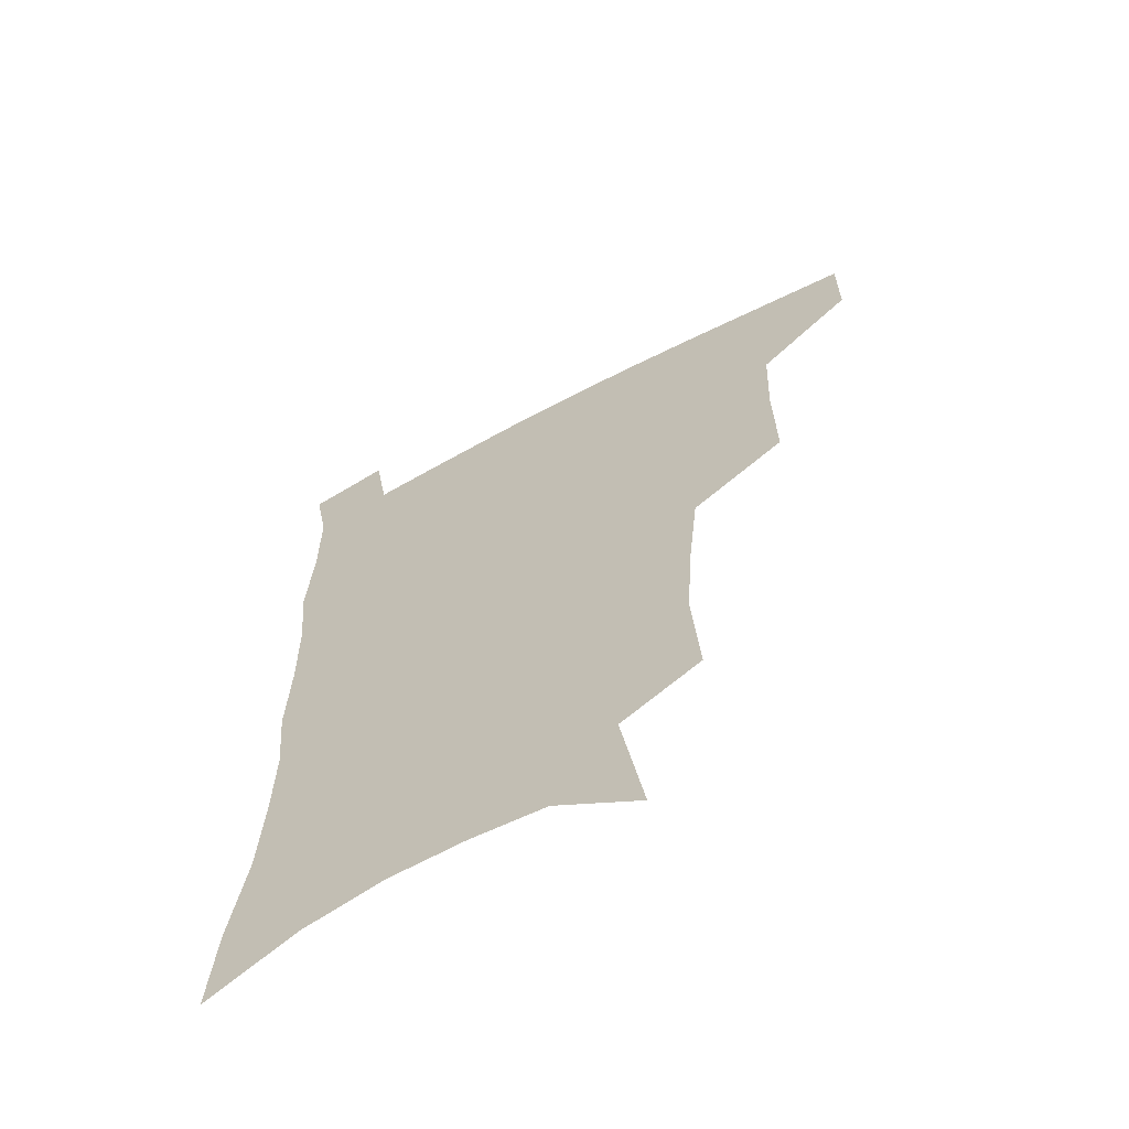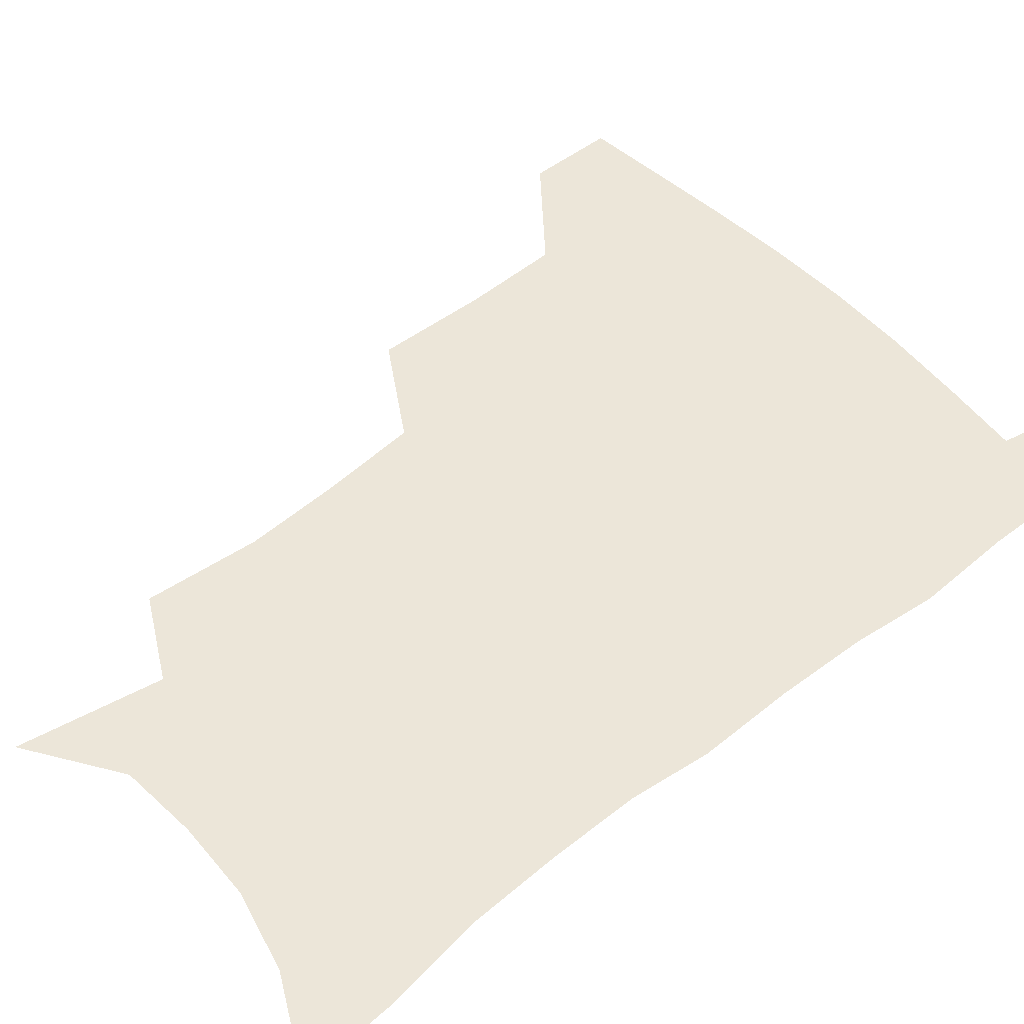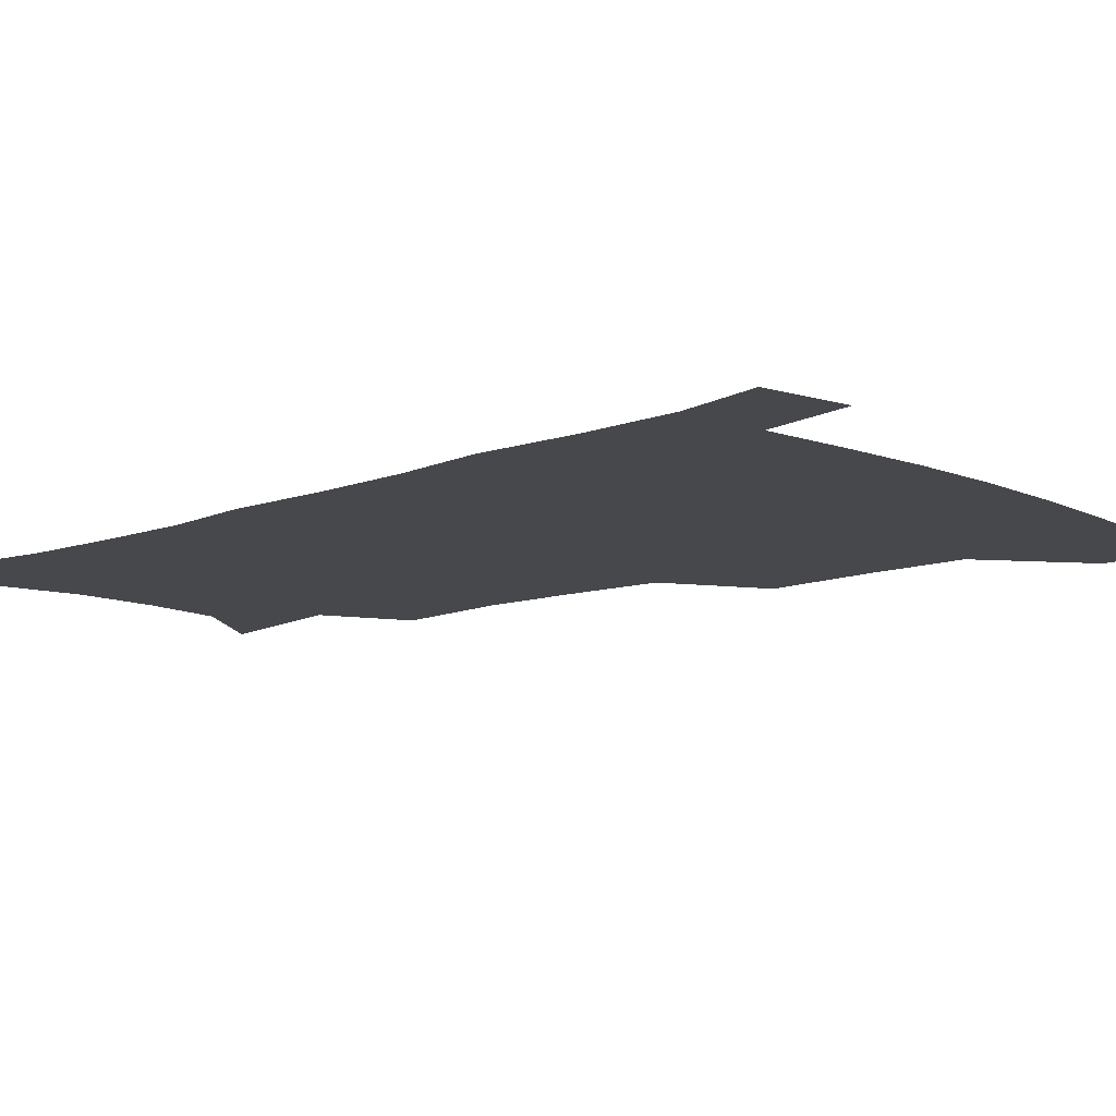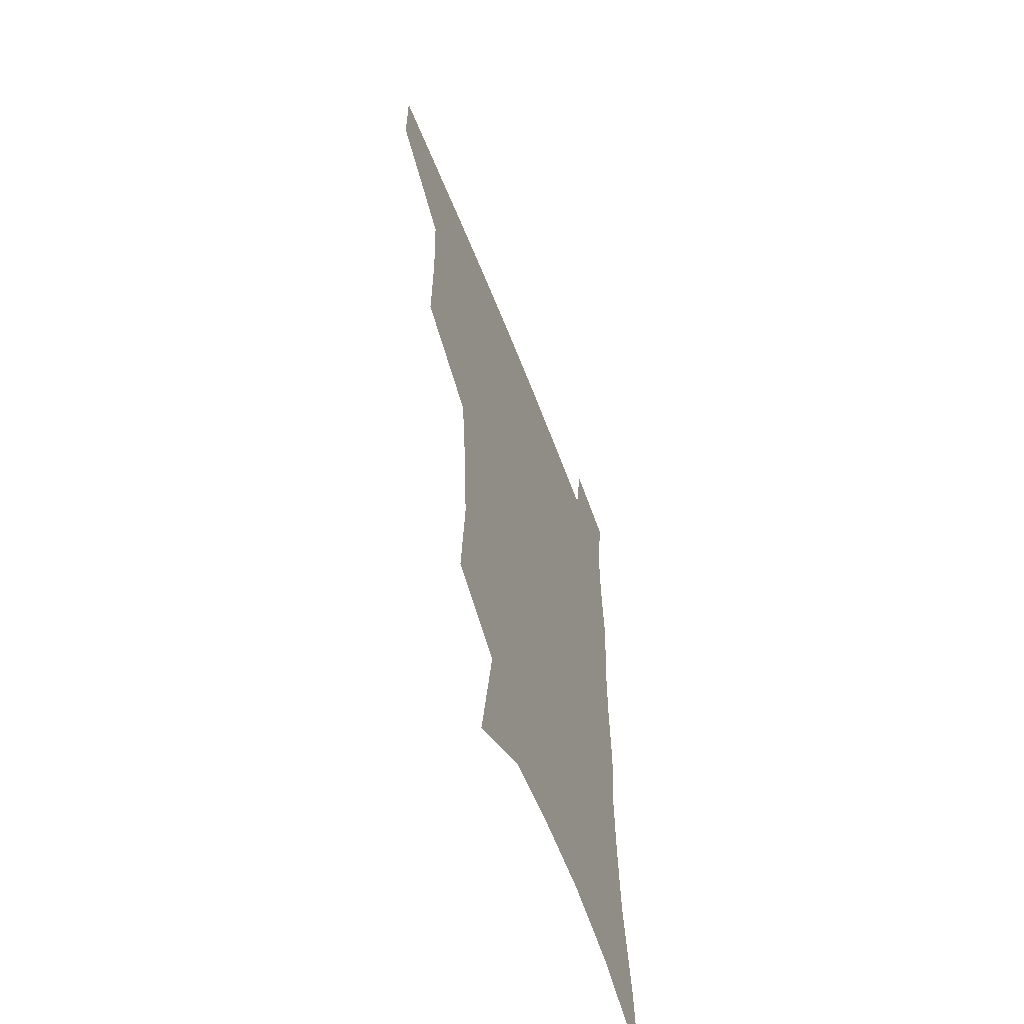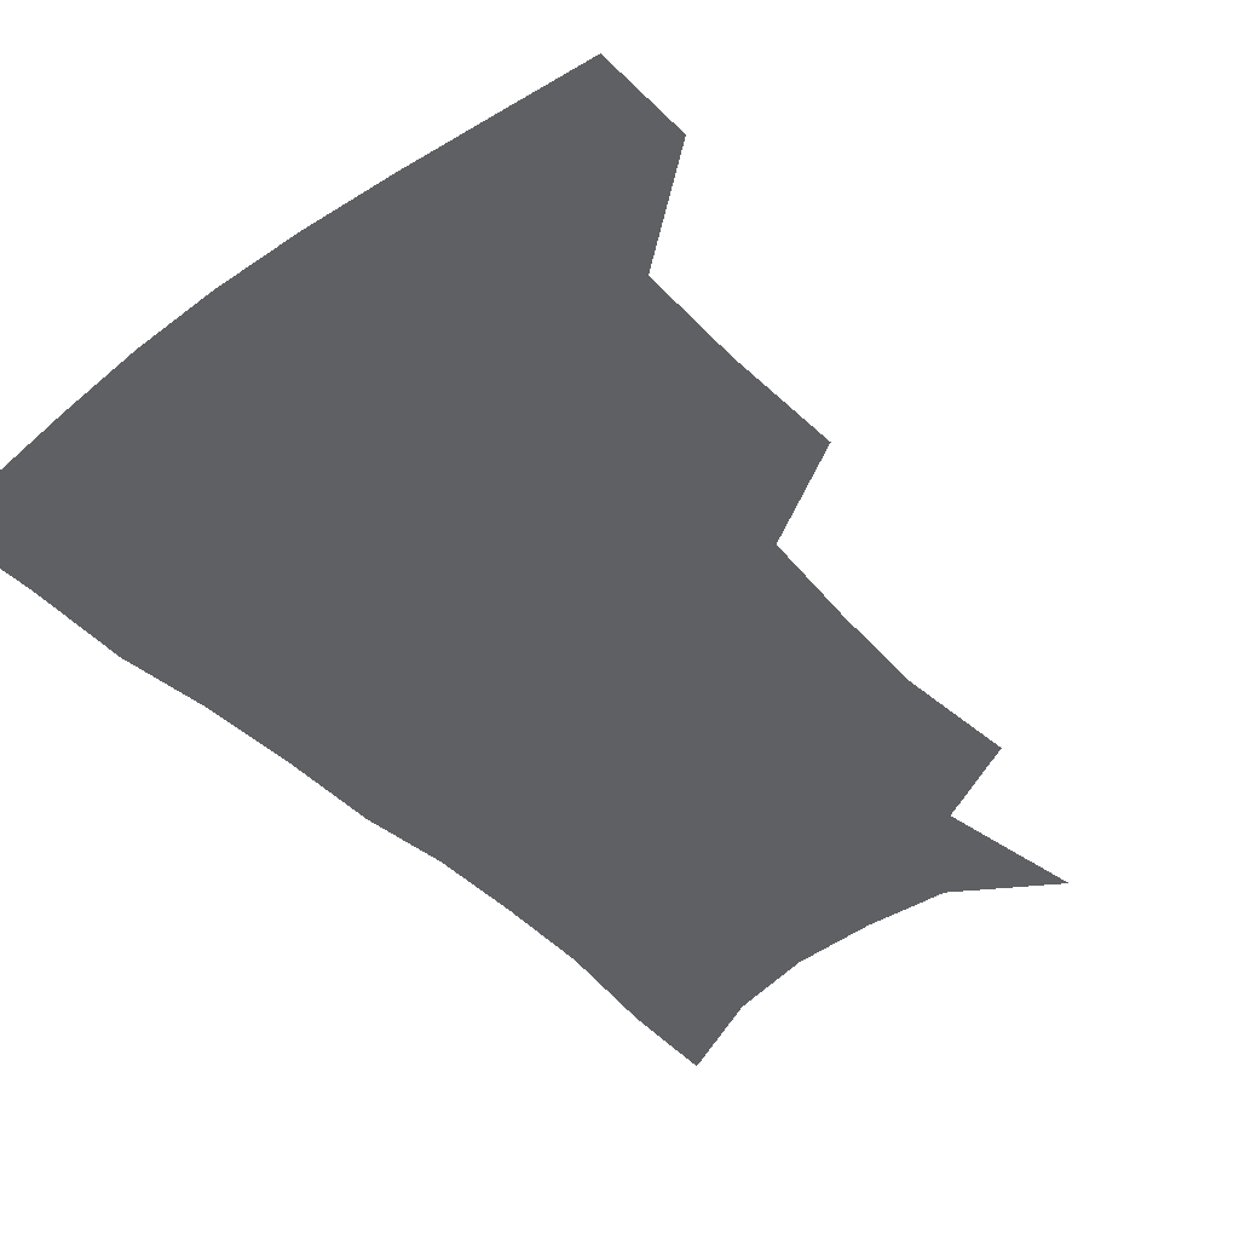
<metadata>
{"format":"obj","ext":"obj","renderer":"f3d","projection":"perspective","resolution":1024,"background":"white","views":[{"elev":-64.2,"azim":-152.0,"up":"+Y"},{"elev":49.3,"azim":49.6,"up":"+Z"},{"elev":-11.1,"azim":133.0,"up":"+Z"},{"elev":-60.3,"azim":-69.0,"up":"+Y"},{"elev":-42.7,"azim":-139.3,"up":"+Z"}]}
</metadata>
<code>
v 483.2 476.2 0
v 483 506.5 0
v 518.3 376.4 0
v 518.8 415.5 0
v 517.4 449.3 0
v 516 479.6 0
v 513 509.3 0
v 555.4 249.5 0
v 558 289.2 0
v 555.8 321.8 0
v 552.1 356.2 0
v 550.1 392.4 0
v 547.7 422.6 0
v 547.2 453.7 0
v 545.2 482.2 0
v 542.2 511.9 0
v 576.5 185.2 0
v 584.5 234.3 0
v 583.3 267.7 0
v 583.9 306.6 0
v 581.1 336.3 0
v 578.4 367.1 0
v 577.5 400.2 0
v 576.8 429.6 0
v 575.9 456.9 0
v 574.8 483.6 0
v 571.3 513.9 0
v 607.4 205.8 0
v 609 243.5 0
v 607.6 274.6 0
v 606.9 312.8 0
v 605.1 342.3 0
v 603.9 374.2 0
v 603.1 403.5 0
v 602.8 431.7 0
v 602.6 458.1 0
v 602.4 484.6 0
v 600.2 514.5 0
v 634.6 207.7 0
v 633.2 246.9 0
v 631.6 280.6 0
v 630.1 314.1 0
v 628.8 346.6 0
v 628.2 375.2 0
v 627.9 404.6 0
v 627.9 433.9 0
v 628.7 458.6 0
v 629.5 484.6 0
v 629 513.5 0
v 662.2 206.6 0
v 658.4 243.3 0
v 655.6 278.4 0
v 653.3 313.6 0
v 652.7 343.5 0
v 652.9 372 0
v 653.3 400.6 0
v 653 430.7 0
v 654.3 457.5 0
v 656 484 0
v 658.6 510.9 0
v 690.3 199.8 0
v 683.8 238.7 0
v 680.7 272.5 0
v 679.6 303.8 0
v 678.1 335.8 0
v 678.4 365.6 0
v 678.7 395.5 0
v 679.1 425.1 0
v 681.1 452.9 0
v 682.2 481.4 0
v 686.2 507.8 0
v 691.2 538.1 0
v 722.1 183.9 0
v 719.6 216.4 0
v 714 252.4 0
v 712.3 283.9 0
v 711.7 315.1 0
v 714.4 343.7 0
v 713.3 376.8 0
v 713.8 408.8 0
v 716.5 438.8 0
v 714.5 472.5 0
v 714.6 504.9 0
v 719.7 532.9 0
f 5 6 1
f 1 6 2
f 6 7 2
f 11 12 3
f 3 12 4
f 12 13 4
f 4 13 5
f 13 14 5
f 5 14 6
f 14 15 6
f 6 15 7
f 15 16 7
f 18 19 8
f 8 19 9
f 19 20 9
f 9 20 10
f 20 21 10
f 10 21 11
f 21 22 11
f 11 22 12
f 22 23 12
f 12 23 13
f 23 24 13
f 13 24 14
f 24 25 14
f 14 25 15
f 25 26 15
f 15 26 16
f 26 27 16
f 17 28 18
f 28 29 18
f 18 29 19
f 29 30 19
f 19 30 20
f 30 31 20
f 20 31 21
f 31 32 21
f 21 32 22
f 32 33 22
f 22 33 23
f 33 34 23
f 23 34 24
f 34 35 24
f 24 35 25
f 35 36 25
f 25 36 26
f 36 37 26
f 26 37 27
f 37 38 27
f 28 39 29
f 39 40 29
f 29 40 30
f 40 41 30
f 30 41 31
f 41 42 31
f 31 42 32
f 42 43 32
f 32 43 33
f 43 44 33
f 33 44 34
f 44 45 34
f 34 45 35
f 45 46 35
f 35 46 36
f 46 47 36
f 36 47 37
f 47 48 37
f 37 48 38
f 48 49 38
f 39 50 40
f 50 51 40
f 40 51 41
f 51 52 41
f 41 52 42
f 52 53 42
f 42 53 43
f 53 54 43
f 43 54 44
f 54 55 44
f 44 55 45
f 55 56 45
f 45 56 46
f 56 57 46
f 46 57 47
f 57 58 47
f 47 58 48
f 58 59 48
f 48 59 49
f 59 60 49
f 50 61 51
f 61 62 51
f 51 62 52
f 62 63 52
f 52 63 53
f 63 64 53
f 53 64 54
f 64 65 54
f 54 65 55
f 65 66 55
f 55 66 56
f 66 67 56
f 56 67 57
f 67 68 57
f 57 68 58
f 68 69 58
f 58 69 59
f 69 70 59
f 59 70 60
f 70 71 60
f 61 73 62
f 73 74 62
f 62 74 63
f 74 75 63
f 63 75 64
f 75 76 64
f 64 76 65
f 76 77 65
f 65 77 66
f 77 78 66
f 66 78 67
f 78 79 67
f 67 79 68
f 79 80 68
f 68 80 69
f 80 81 69
f 69 81 70
f 81 82 70
f 70 82 71
f 82 83 71
f 71 83 72
f 83 84 72

</code>
